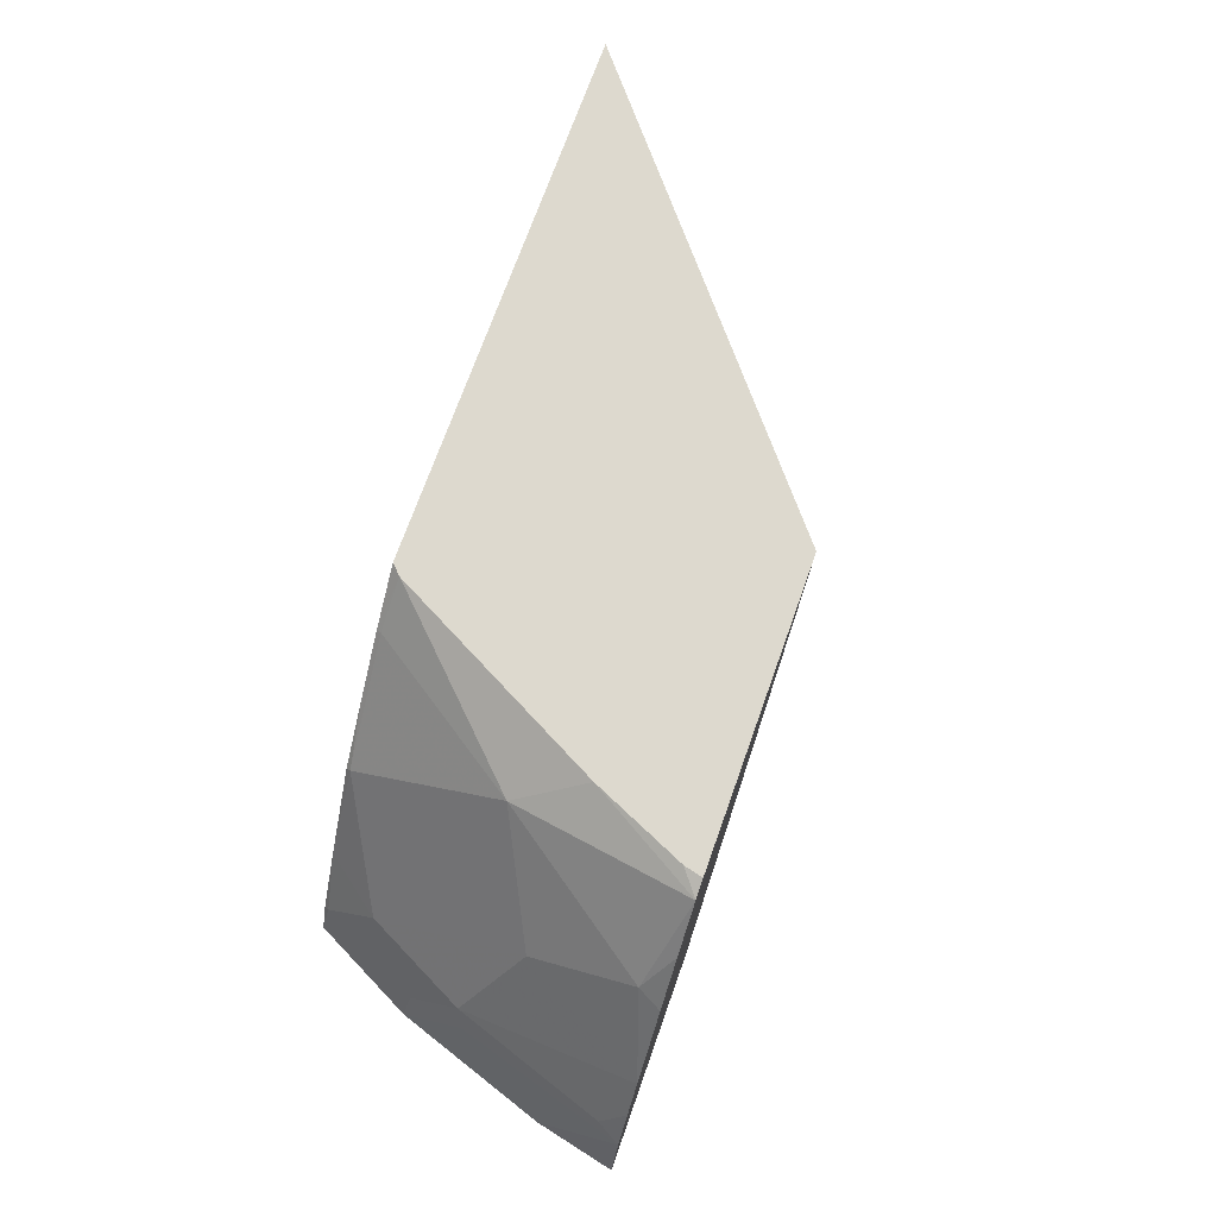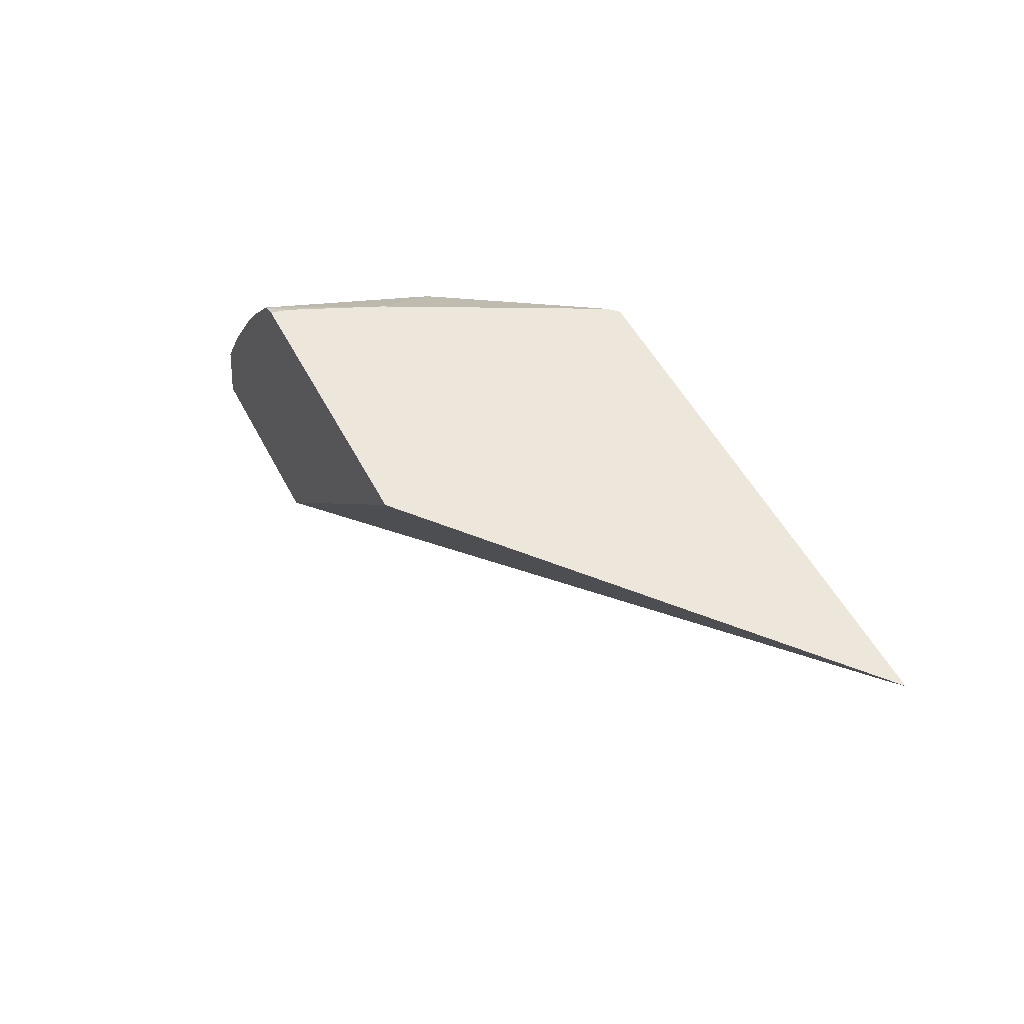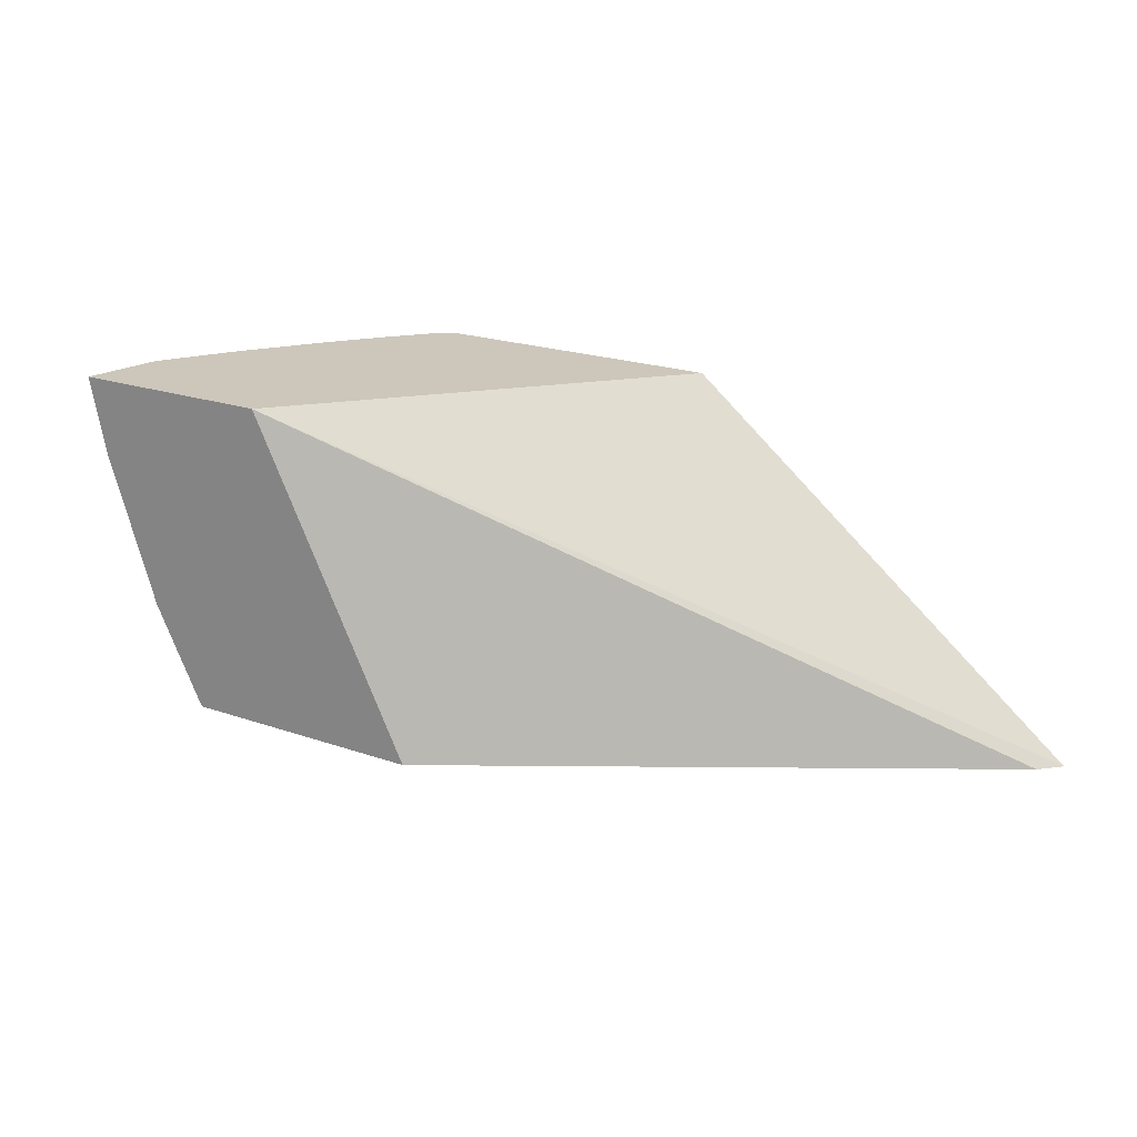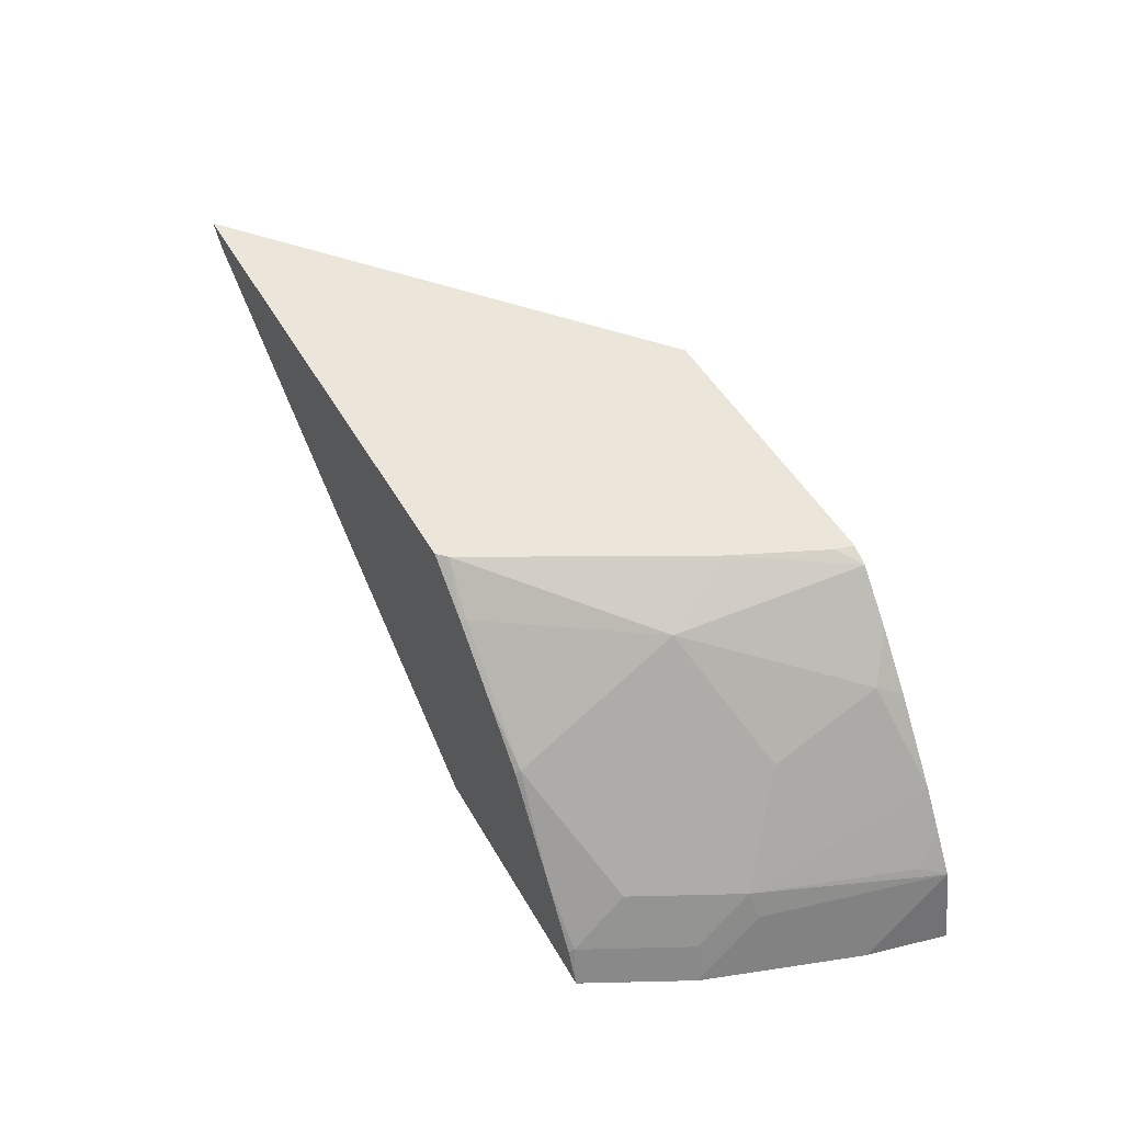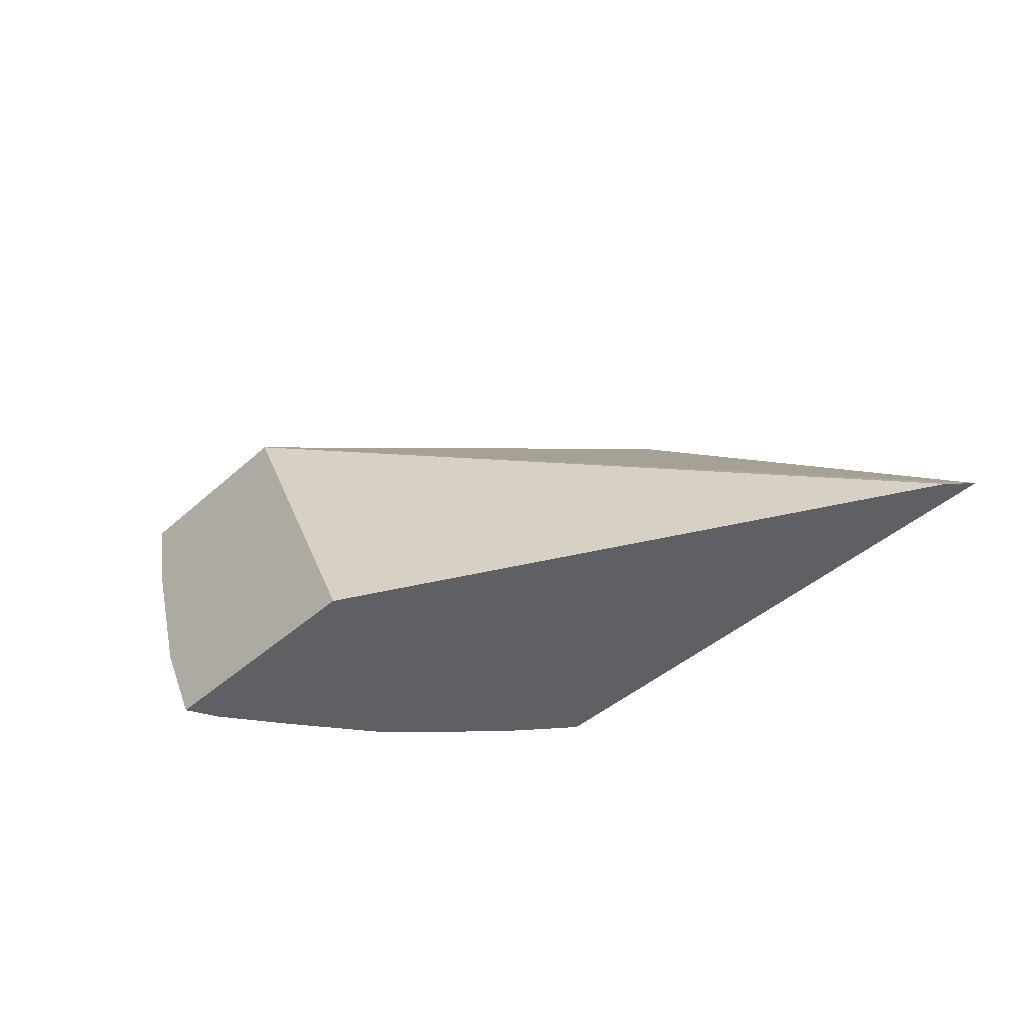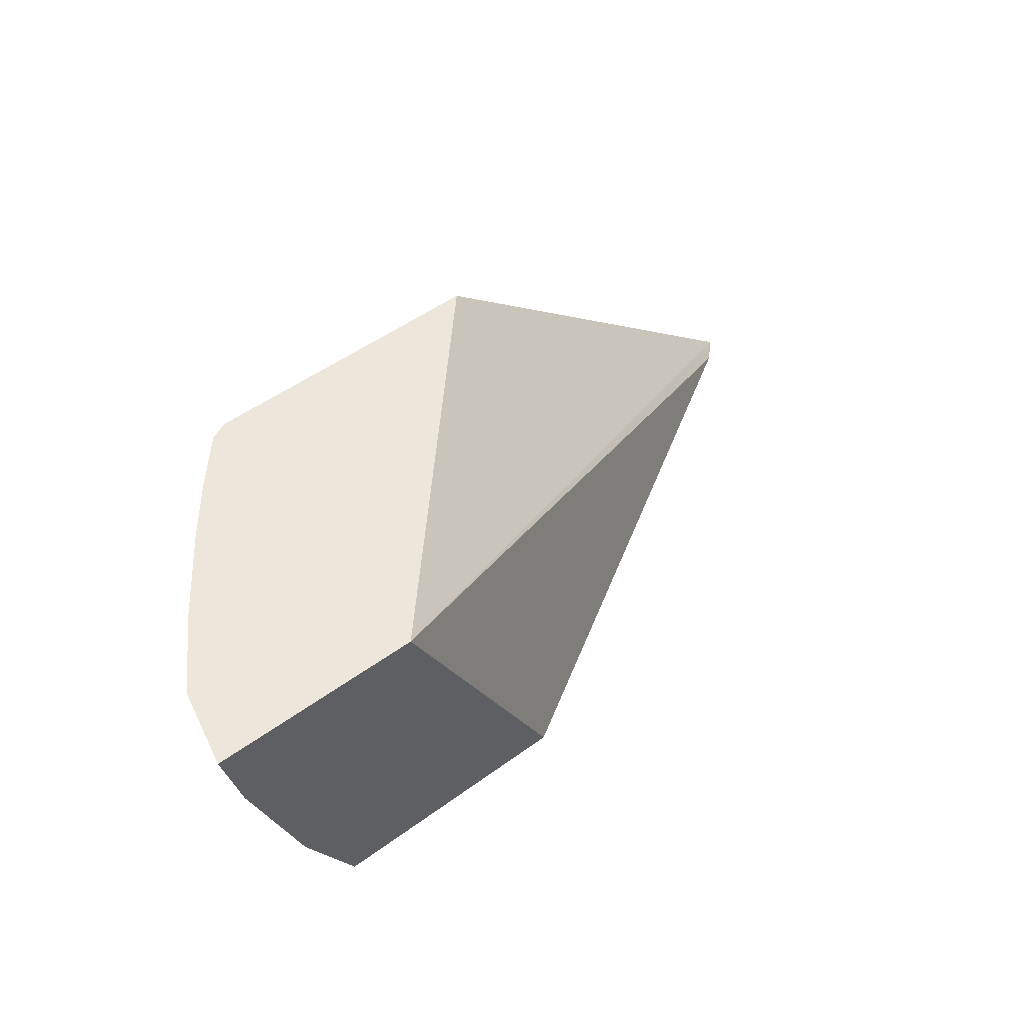
<metadata>
{"format":"obj","ext":"obj","renderer":"f3d","projection":"perspective","resolution":1024,"background":"white","views":[{"elev":71.8,"azim":109.6,"up":"+Z"},{"elev":51.2,"azim":-116.8,"up":"+Z"},{"elev":21.4,"azim":-148.5,"up":"+Y"},{"elev":47.3,"azim":61.9,"up":"+Z"},{"elev":-42.3,"azim":-133.0,"up":"+Y"},{"elev":51.5,"azim":141.7,"up":"+Y"}]}
</metadata>
<code>
v 0.3096 -0.5805 0.3046
v 0.3041 -0.5805 0.3297
v 0.3041 -0.5858 0.3243
v 0.3049 -0.6016 0.3046
v 0.2428 -0.5805 0.3046
v 0.2965 -0.5805 0.3416
v 0.3 -0.5879 0.3324
v 0.2838 -0.6365 0.3324
v 0.2878 -0.6345 0.3243
v 0.3041 -0.6021 0.3081
v 0.3041 -0.6056 0.3046
v 0.1907 -0.6866 0.3046
v 0.02289 -0.6866 0.4039
v 0.02033 -0.6866 0.4064
v 0.01649 -0.6866 0.4103
v 0.1454 -0.5805 0.4103
v 0.2887 -0.5805 0.3536
v 0.2838 -0.6527 0.3162
v 0.2676 -0.6203 0.3649
v 0.2676 -0.6689 0.3324
v 0.2878 -0.6507 0.3081
v 0.2878 -0.6542 0.3046
v 0.2706 -0.6866 0.3046
v 0.1866 -0.6866 0.4103
v 0.2397 -0.5805 0.4103
v 0.2711 -0.5805 0.3775
v 0.2676 -0.5879 0.3811
v 0.2676 -0.6852 0.3162
v 0.2716 -0.6866 0.3046
v 0.2351 -0.6365 0.3973
v 0.2351 -0.6852 0.3649
v 0.2541 -0.6866 0.335
v 0.2716 -0.6866 0.3046
v 0.2021 -0.6866 0.3967
v 0.1897 -0.6835 0.4103
v 0.2384 -0.5862 0.4103
v 0.2455 -0.5805 0.4076
v 0.2585 -0.5805 0.393
v 0.267 -0.6866 0.315
v 0.2254 -0.6154 0.4103
v 0.2027 -0.6852 0.3973
v 0.2183 -0.6866 0.3805
v 0.2345 -0.6866 0.3637
f 17 27 19
f 19 30 31
f 19 27 30
f 18 29 22
f 18 28 29
f 18 22 21
f 19 31 20
f 17 26 27
f 12 34 24
f 15 36 25
f 15 40 36
f 15 35 40
f 15 24 35
f 12 14 13
f 12 15 14
f 12 24 15
f 20 32 28
f 15 25 16
f 20 31 32
f 34 41 35
f 23 33 29
f 36 40 37
f 12 43 42
f 31 34 42
f 31 41 34
f 31 43 32
f 31 42 43
f 30 41 31
f 30 35 41
f 30 40 35
f 30 37 40
f 28 39 29
f 28 32 39
f 27 37 30
f 27 38 37
f 26 38 27
f 25 36 37
f 24 34 35
f 22 29 33
f 12 32 43
f 12 42 34
f 12 29 39
f 2 7 8
f 2 6 7
f 1 6 2
f 1 17 6
f 1 26 17
f 1 38 26
f 1 37 38
f 1 16 25
f 2 8 9
f 1 5 16
f 1 23 12
f 1 33 23
f 1 22 33
f 1 11 22
f 1 4 11
f 1 3 4
f 1 2 3
f 12 39 32
f 1 12 5
f 2 9 3
f 1 25 37
f 3 9 10
f 3 10 4
f 10 22 11
f 10 21 22
f 9 21 10
f 9 18 21
f 8 28 18
f 8 20 28
f 8 19 20
f 8 17 19
f 12 23 29
f 4 10 11
f 7 17 8
f 6 17 7
f 5 15 16
f 5 14 15
f 5 13 14
f 5 12 13
f 8 18 9

</code>
